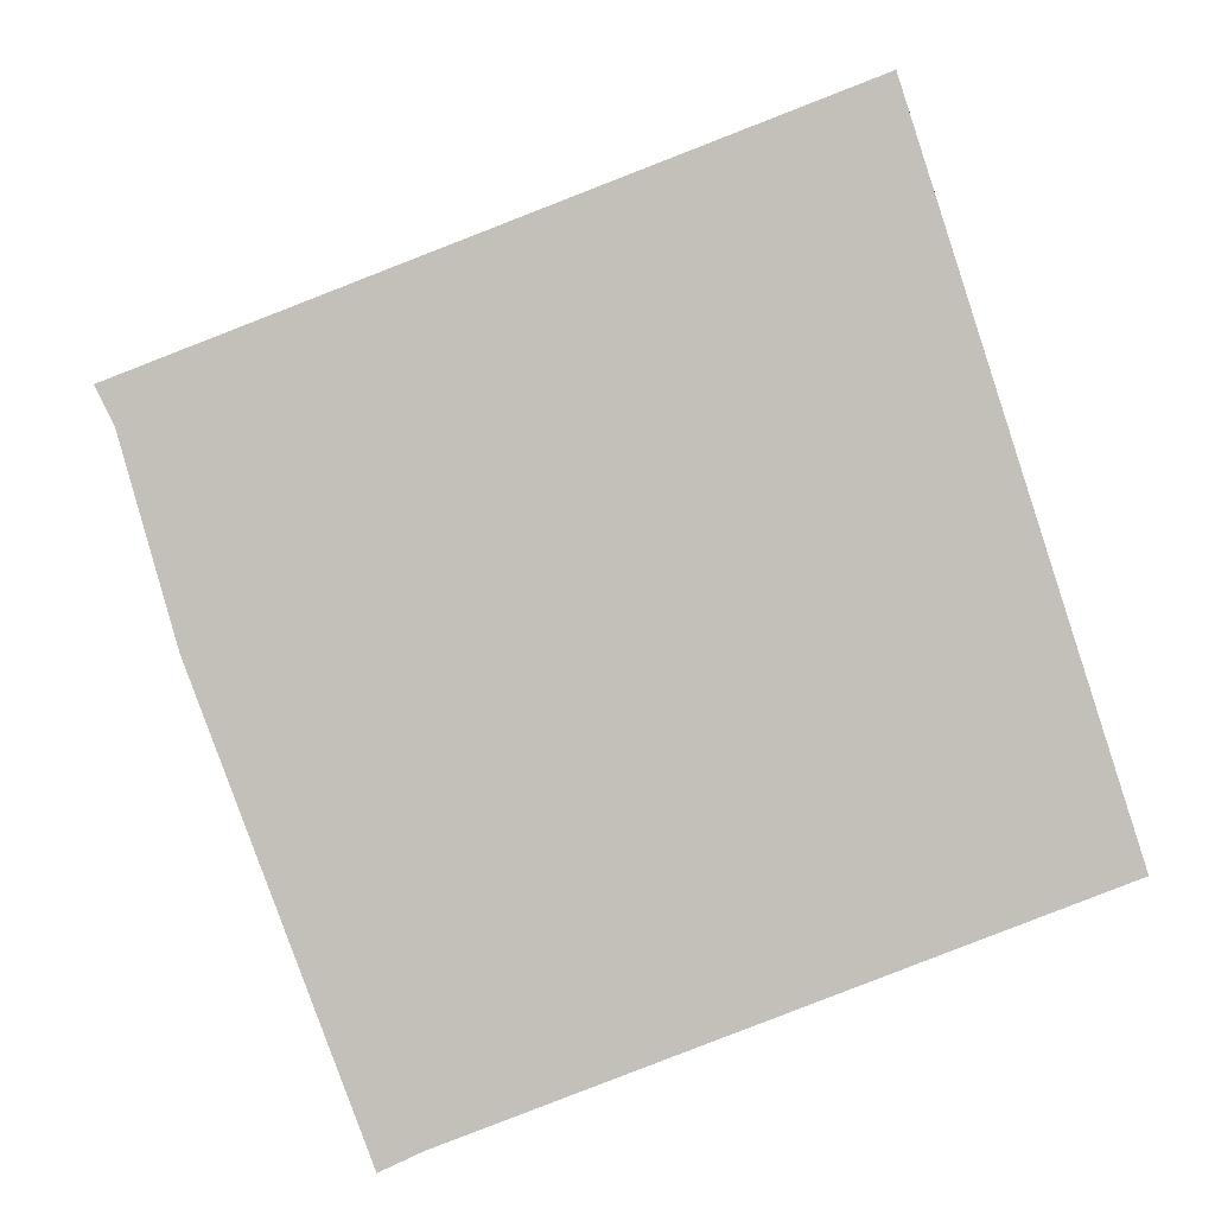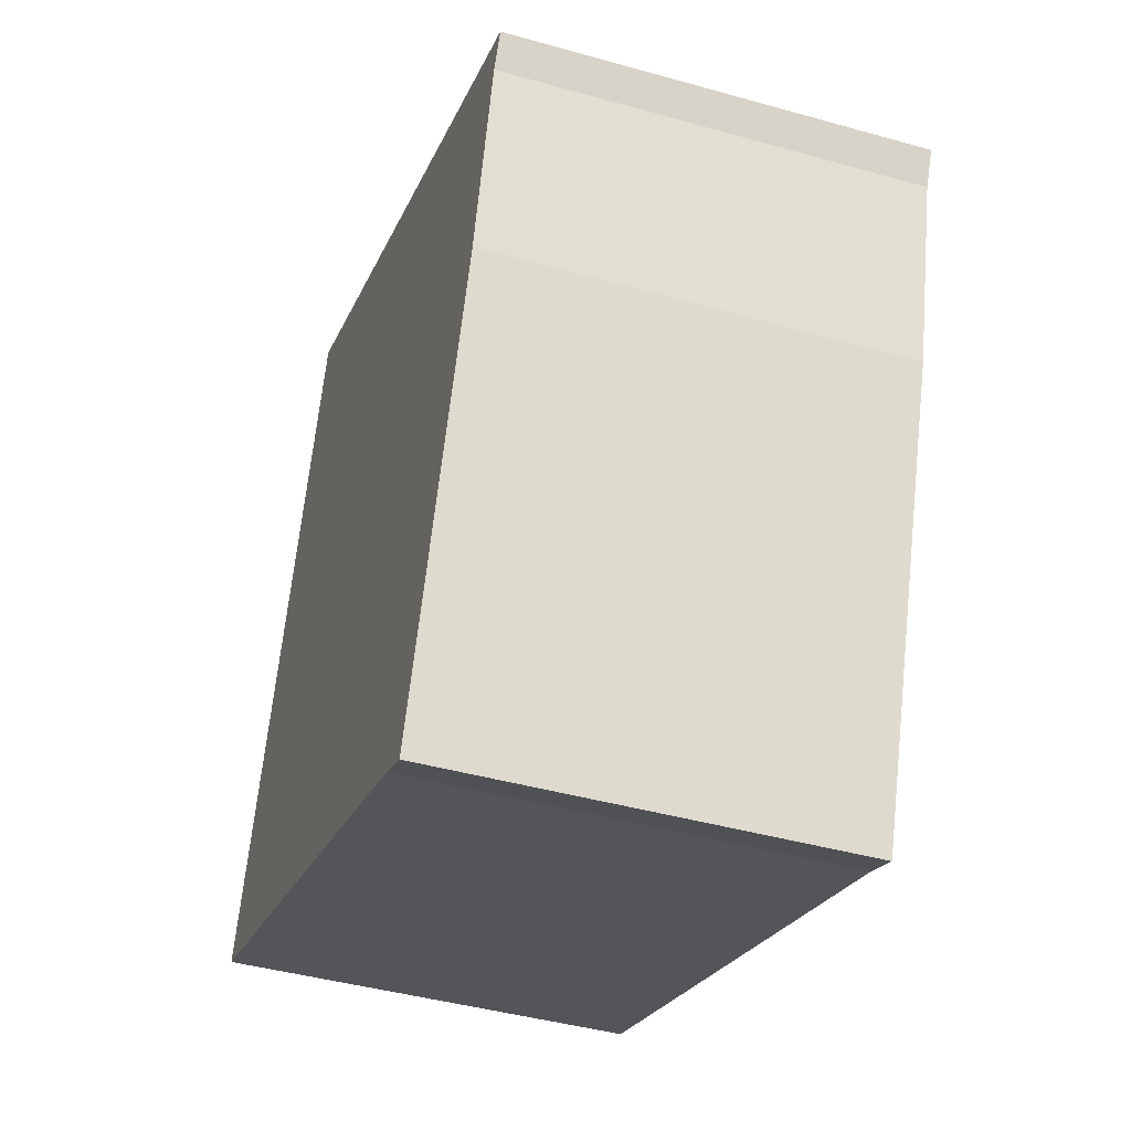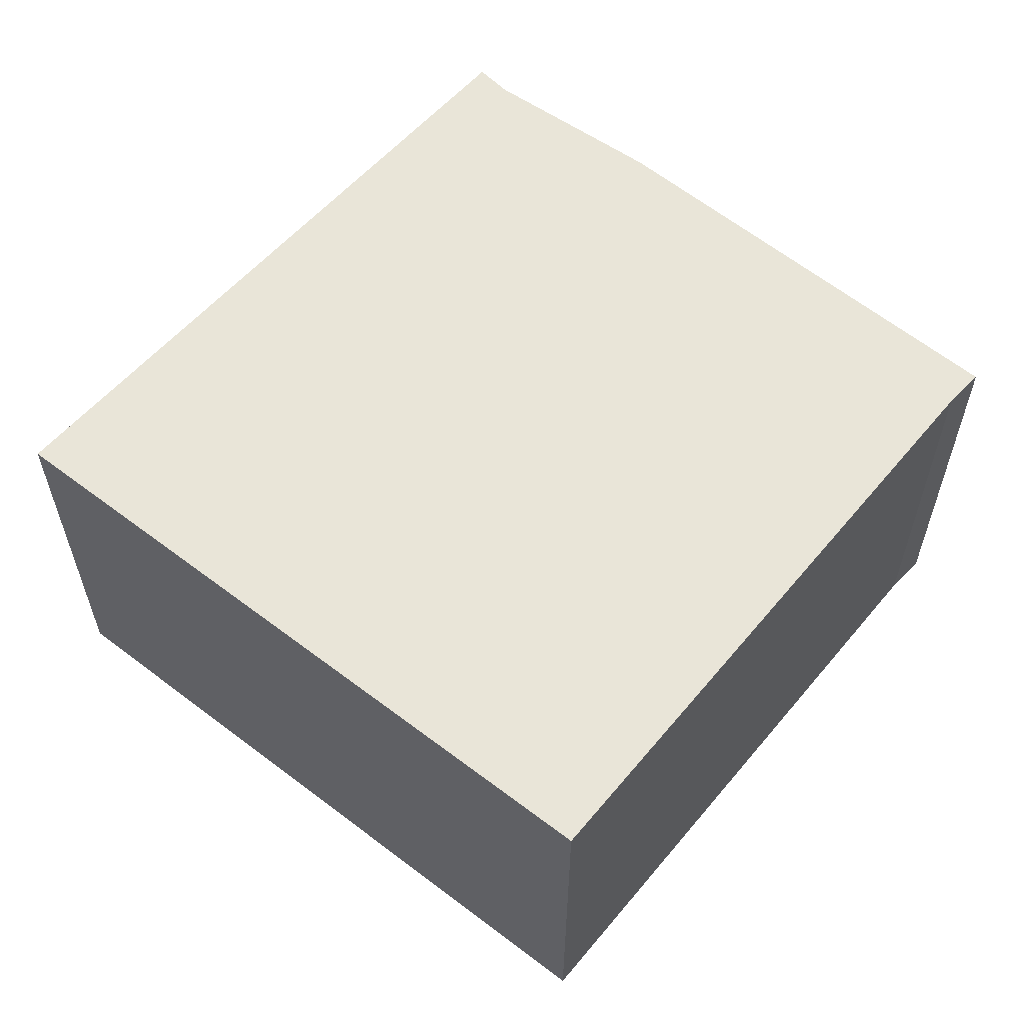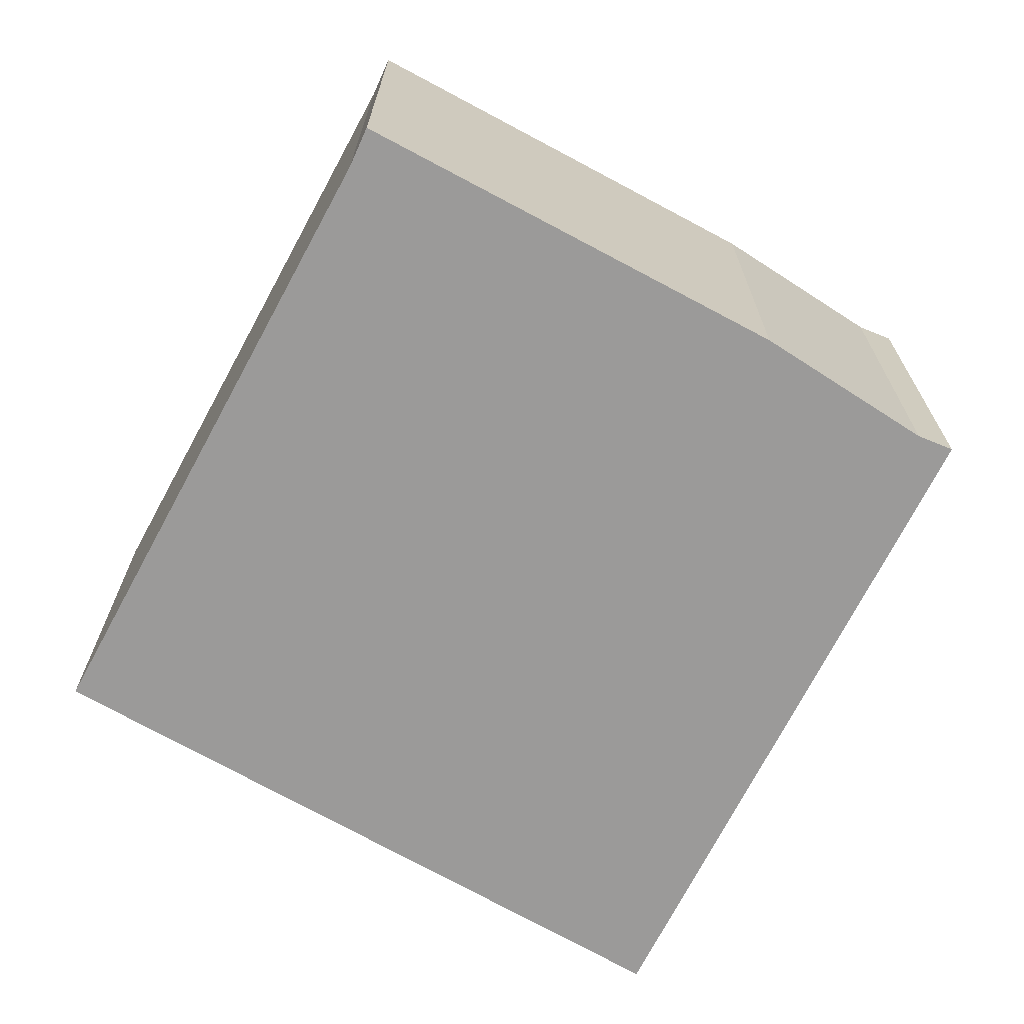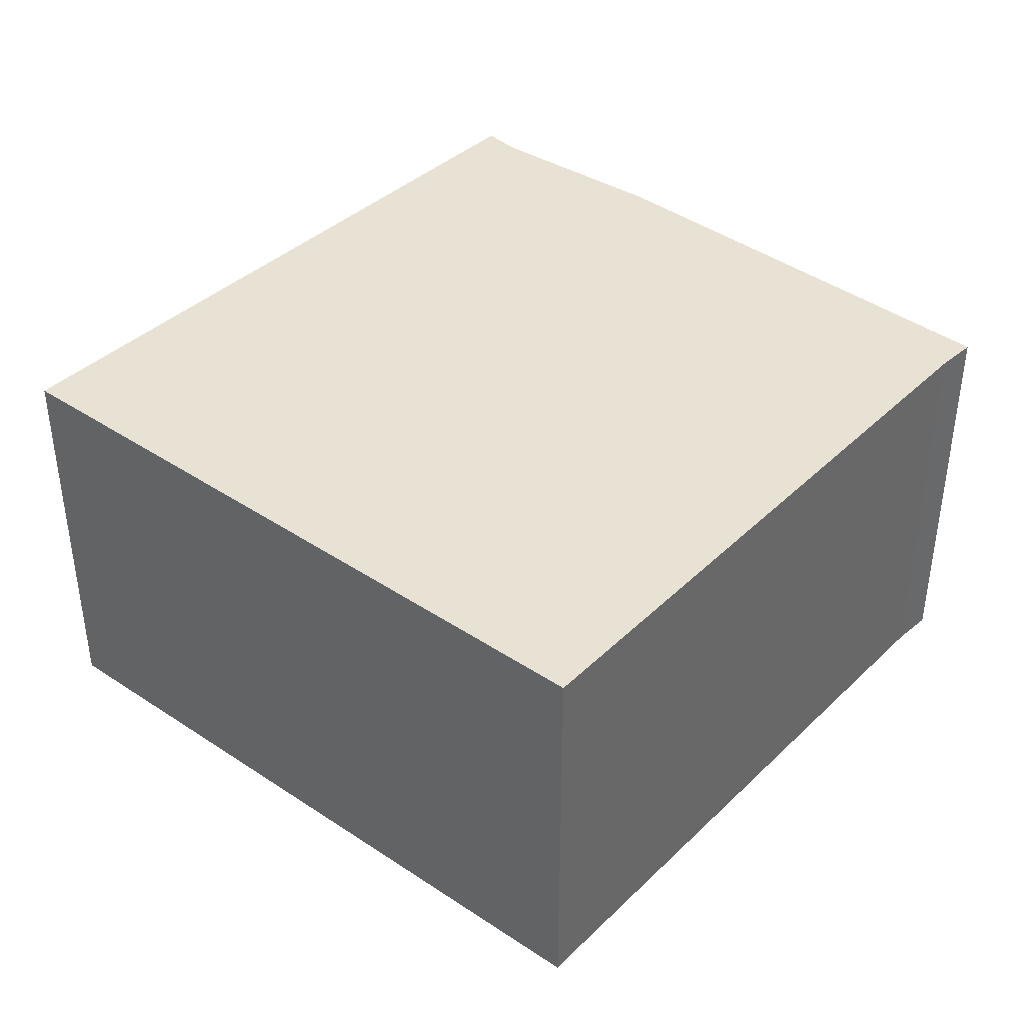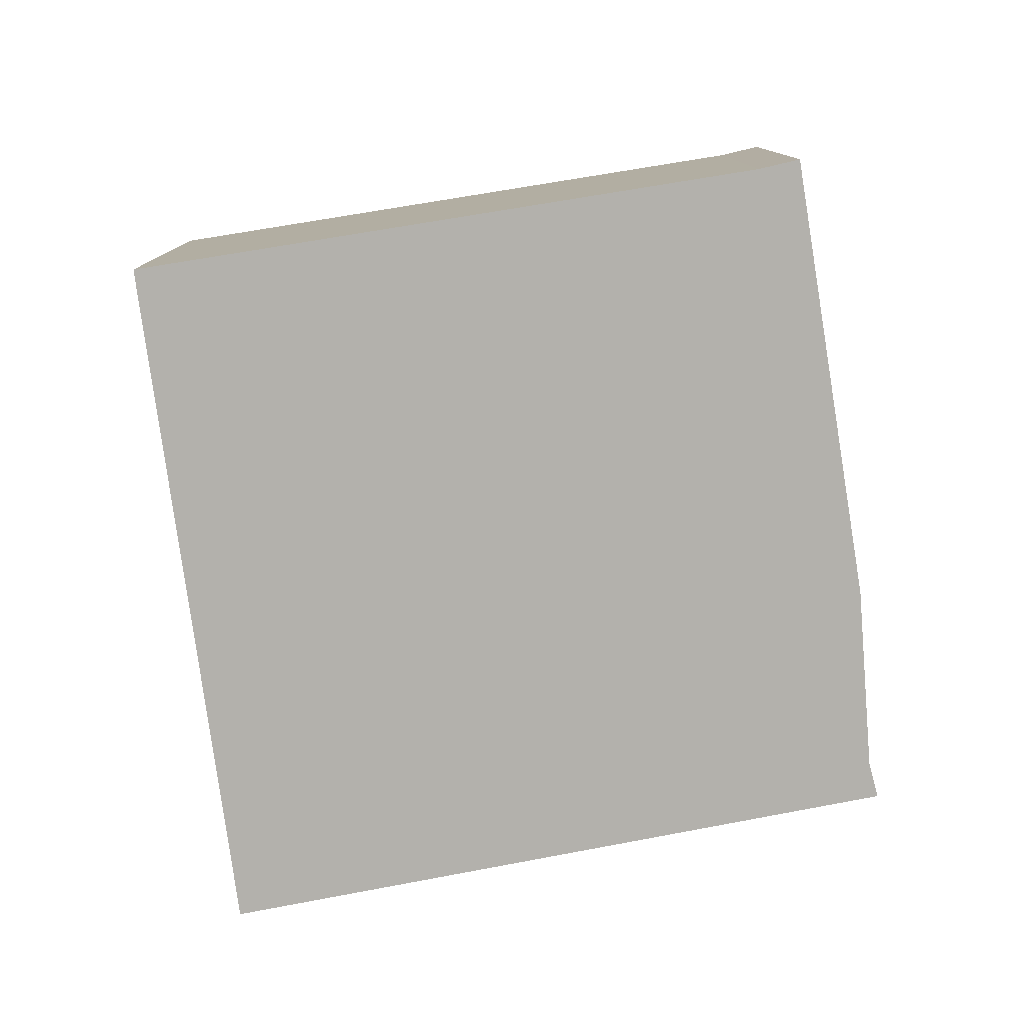
<metadata>
{"format":"obj","ext":"obj","renderer":"f3d","projection":"perspective","resolution":1024,"background":"white","views":[{"elev":3.4,"azim":-6.2,"up":"+Z"},{"elev":-42.9,"azim":-108.5,"up":"+Z"},{"elev":59.7,"azim":109.8,"up":"+Y"},{"elev":-69.5,"azim":-138.2,"up":"+Y"},{"elev":40.9,"azim":110.9,"up":"+Y"},{"elev":-79.0,"azim":169.4,"up":"+Y"}]}
</metadata>
<code>
v  4.186 2.647 1.66
v  0.106 2.647 -0.219
v  0 2.647 1.621e-16
v  0.424 2.647 -1.387
v  1.431 2.647 -4.152
v  1.682 2.647 -4.041
v  5.602 2.647 -2.64
v  1.431 2.542e-16 -4.152
v  0.424 8.493e-17 -1.387
v  0.106 1.341e-17 -0.219
v  0 0 0
v  4.186 -1.016e-16 1.66
v  5.602 1.617e-16 -2.64
v  1.682 2.474e-16 -4.041
g defaultobject
f 1 2 3
f 2 1 4
f 4 1 5
f 5 1 6
f 6 1 7
f 8 4 5
f 4 8 9
f 9 2 4
f 2 9 10
f 10 3 2
f 3 10 11
f 11 1 3
f 1 11 12
f 12 7 1
f 7 12 13
f 14 5 6
f 5 14 8
f 13 6 7
f 6 13 14
f 11 13 12
f 13 11 10
f 13 10 9
f 13 9 14
f 14 9 8

</code>
